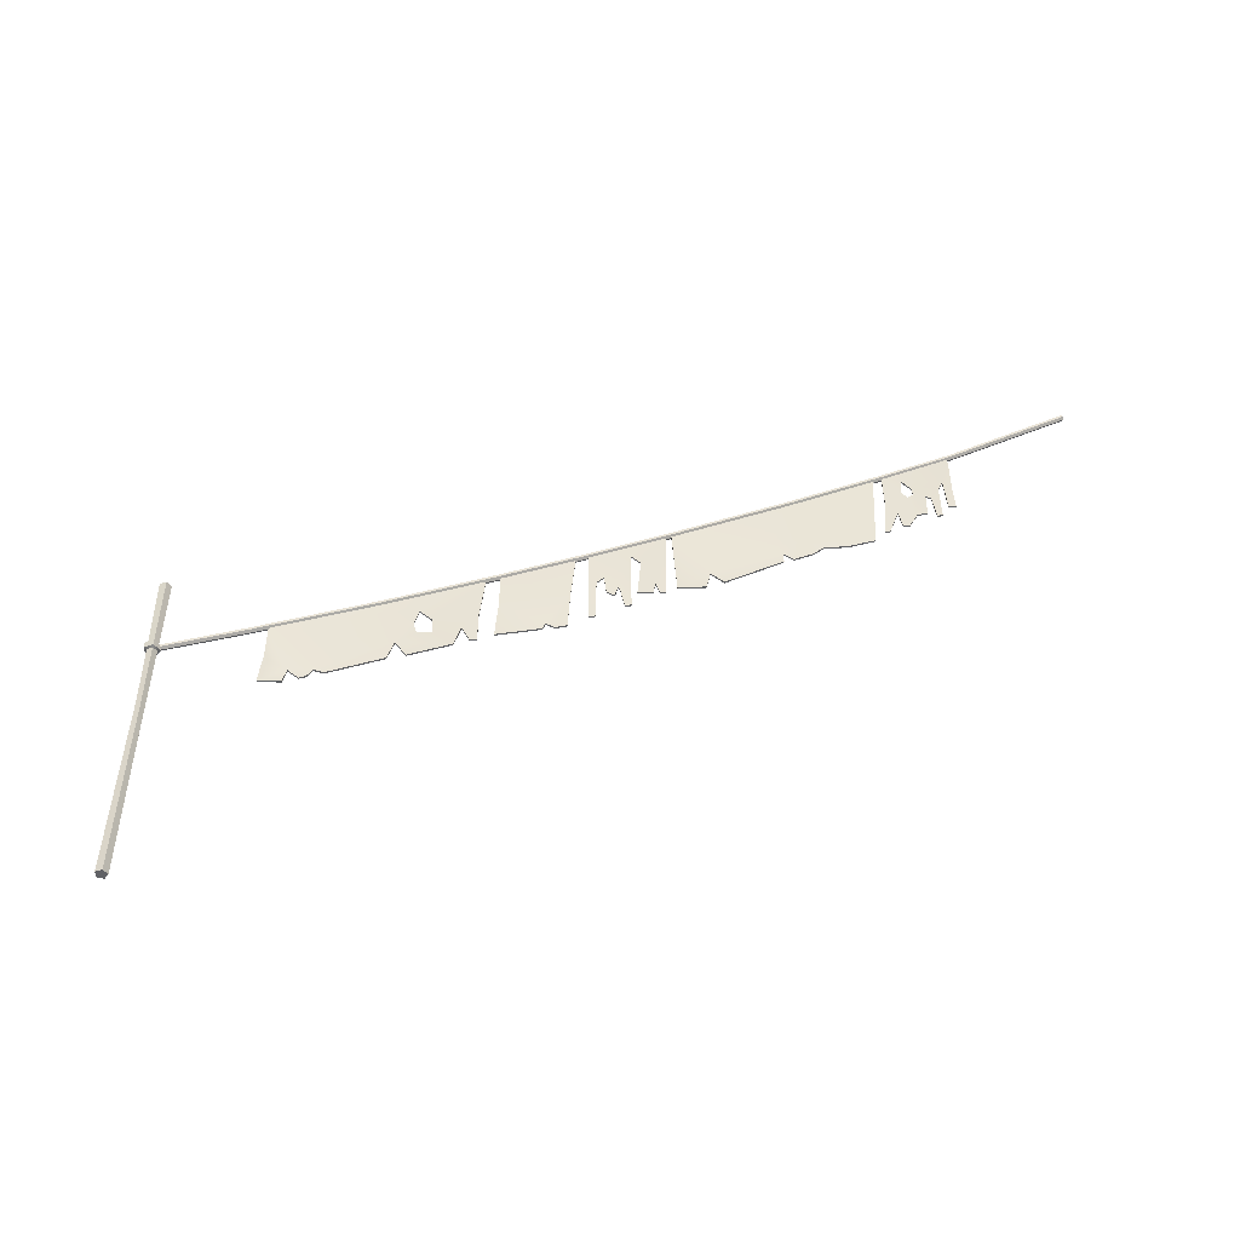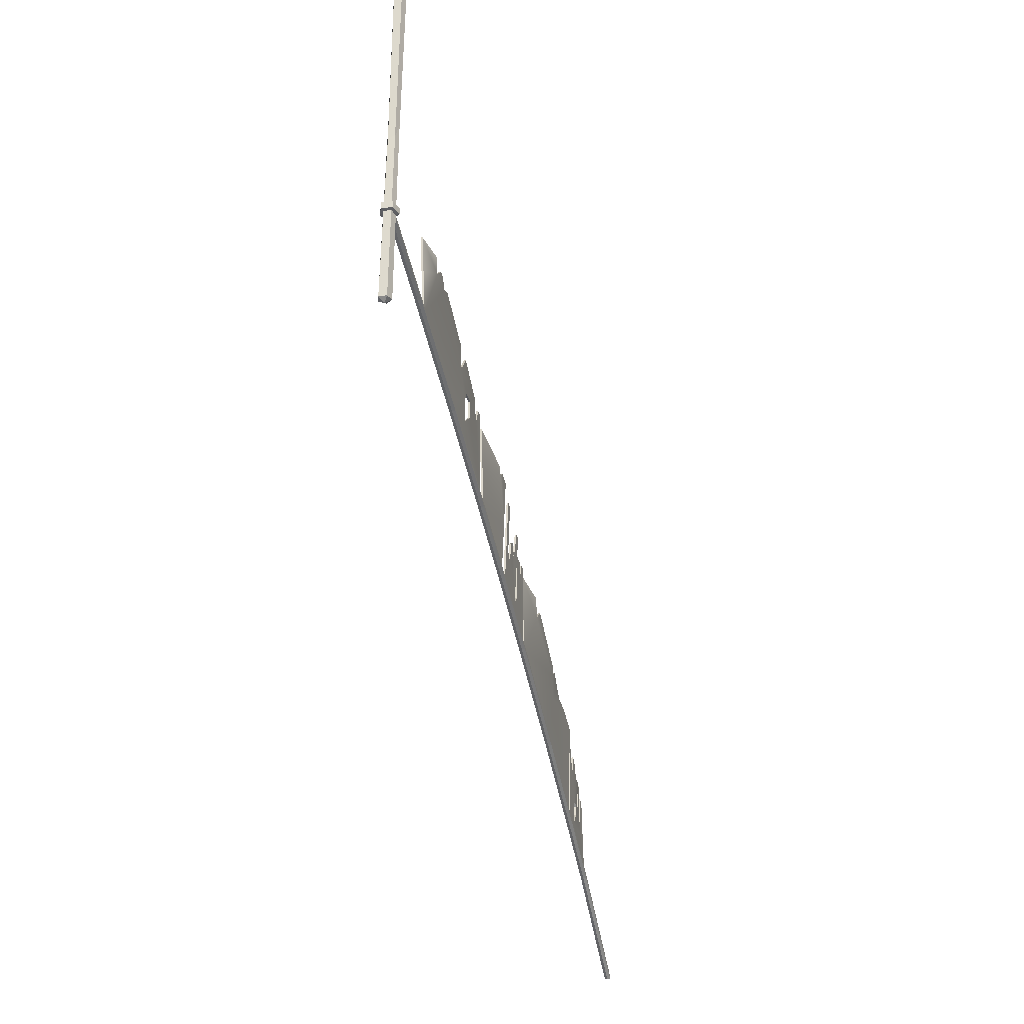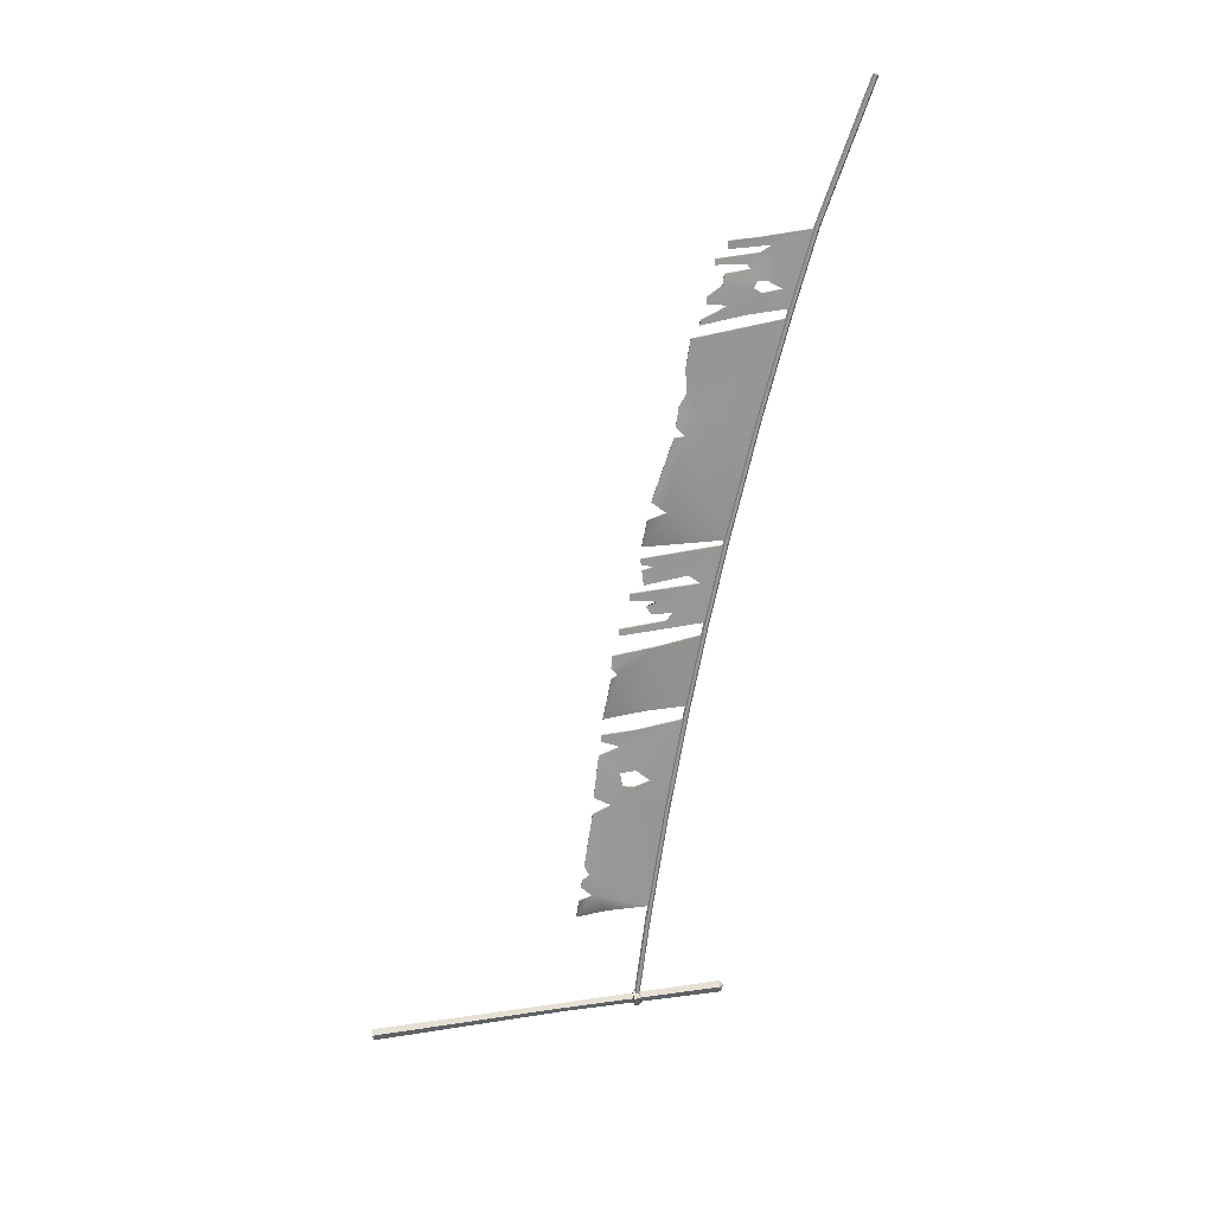
<metadata>
{"format":"obj","ext":"obj","renderer":"f3d","projection":"perspective","resolution":1024,"background":"white","views":[{"elev":42.3,"azim":3.5,"up":"+Y"},{"elev":-25.8,"azim":-76.8,"up":"+Z"},{"elev":-67.9,"azim":102.7,"up":"+Y"}]}
</metadata>
<code>
v -1394 -9.868 1113
v -1405 -6.255 1114
v -1405 5.436 1114
v -1394 9.049 1113
v -1387 -0.4097 1113
v -1430 -9.868 519.7
v -1441 -6.255 520.5
v -1441 5.436 520.5
v -1430 9.049 519.7
v -1423 -0.4097 519.3
v -1397 -0.4097 1114
v -1433 -0.4097 514.2
v -1412 -8.357 801.9
v -1422 -5.321 778.3
v -1422 4.502 778.3
v -1412 7.539 801.9
v -1406 -0.4097 816.4
v -1421 -9.152 653.4
v -1431 -5.765 655.5
v -1431 4.944 656.3
v -1421 8.326 654.7
v -1415 -0.4097 652.9
v -1420 -9.081 666.6
v -1430 -5.72 667.9
v -1430 4.899 668.7
v -1420 8.256 667.9
v -1414 -0.4097 666.6
v -1434 -8.557 666.6
v -1419 -13.6 665
v -1435 -8.592 657.4
v -1420 -13.65 655.1
v -1434 7.736 667.3
v -1435 7.771 658.1
v -1419 12.78 666.1
v -1420 12.83 656.3
v -1409 -0.4111 664.6
v -1410 -0.4111 654.4
v -0.9028 -6.075 -0.1584
v -3.01 -6.075 -3.808
v -3.01 3.104 -3.808
v -0.9028 3.104 -0.1584
v -4.251 -1.648 -5.958
v 0.3384 -1.648 1.991
v -1418 -1.648 664.8
v -1419 -6.075 662.4
v -1420 -6.075 658.4
v -1421 -1.648 656.1
v -1420 3.104 658.4
v -1419 3.104 662.4
v -1280 -1.648 615.3
v -1281 -6.075 613
v -1282 -6.075 609
v -1283 -1.648 606.7
v -1282 3.104 609
v -1281 3.104 613
v -921.5 -1.648 473.5
v -922.4 -6.075 471.2
v -924.1 -6.075 467.4
v -925 -1.648 465.1
v -924.1 3.104 467.4
v -922.4 3.104 471.2
v -784.3 -1.648 414
v -785.3 -6.075 411.8
v -787 -6.075 407.9
v -788 -1.648 405.7
v -787 3.104 407.9
v -785.3 3.104 411.8
v -655 -1.648 355.3
v -656.1 -6.075 353
v -657.8 -6.075 349.2
v -658.9 -1.648 346.9
v -657.8 3.104 349.2
v -656.1 3.104 353
v -314.6 -1.648 187.3
v -315.8 -6.075 185.1
v -317.7 -6.075 181.3
v -318.9 -1.648 179.1
v -317.7 3.104 181.3
v -315.8 3.104 185.1
v -196.4 -1.648 124.3
v -197.6 -6.075 122.1
v -199.6 -6.075 118.4
v -200.8 -1.648 116.3
v -199.6 3.104 118.4
v -197.6 3.104 122.1
v -468.3 -6.075 262.7
v -467.2 -1.648 265
v -468.3 3.104 262.7
v -470.1 3.104 259
v -471.2 -1.648 256.8
v -470.1 -6.075 259
v -1092 -6.075 540.9
v -1092 -1.648 543.2
v -1092 3.104 540.9
v -1094 3.104 537
v -1095 -1.648 534.7
v -1094 -6.075 537
v -1252 4.808 726.6
v -934.5 0.7323 612.1
v -1256 -0.2388 602.4
v -934.9 -0.2388 475
v -1218 -6.523 713.8
v -1194 -6.523 704.8
v -1213 -6.523 689.4
v -1183 -6.523 700.6
v -1157 -6.523 690.9
v -1175 -6.523 686.2
v -1068 -3.63 656.5
v -1059 -2.379 623.1
v -1039 -3.63 648.2
v -969.5 0.7323 624.2
v -945.8 0.7323 613.7
v -961 0.374 586.5
v -1029 -2.379 598.4
v -1036 -1.589 580.8
v -1030 -1.091 551.8
v -1007 -1.589 570.7
v -1006 -2.379 597.1
v -937.6 0.374 556.2
v -1251 2.946 672.2
v -1085 -1.091 560.4
v -1093 -0.2388 539.8
v -909.2 4.808 603.6
v -800.4 -6.523 564.1
v -913.3 -0.2388 465.9
v -798.5 -0.2388 416.2
v -909 2.946 533.7
v -801.1 -4.204 494.4
v -838.7 -6.523 573.9
v -820.2 -6.523 570
v -834 -6.523 561.8
v -770.3 -3.63 545.2
v -652.7 0.7323 485.8
v -778.7 -0.2388 407.3
v -658.1 -0.2388 353.1
v -759.3 -3.63 543.3
v -715.1 -3.63 516.1
v -762.3 -1.589 467.4
v -751.4 -1.589 455.1
v -745.4 -2.379 488.1
v -731.9 -2.379 494.8
v -735.7 -2.379 465
v -724.3 -2.379 482.4
v -704.6 -3.63 514.3
v -697 0.7323 490.2
v -712.9 0.005276 402.8
v -695.7 0.005276 418.8
v -672.2 0.7323 487.8
v -662.1 0.7323 486.7
v -670.3 0.7323 467.4
v -635 4.808 480
v -324 -3.63 336.5
v -650.8 -0.2388 349
v -325.9 -0.2388 188.8
v -590.5 -6.523 461.5
v -562.5 -6.523 448.8
v -585 -6.523 429.9
v -469.6 -6.523 393.7
v -453.6 -6.523 387.5
v -470.8 -6.523 376.3
v -424.8 -3.63 376.4
v -367.7 -3.63 354
v -406.3 -3.63 359.7
v -446.5 -2.379 344.5
v -486.2 -2.741 346.7
v -469.3 -0.2388 261.7
v -308 0.7323 319
v -312.1 -0.2388 181.6
v -201.7 -0.2388 122.8
v -192.9 4.808 253.2
v -215.3 4.808 276.4
v -205.2 4.808 254.7
v -212.8 2.946 189.8
v -220 2.946 208.9
v -268.6 0.7323 300.7
v -224.2 4.808 278.8
v -255.8 0.7323 274
v -239.4 0.7323 268
v -241.2 2.946 228.5
v -232.4 2.946 232.4
v -300.4 0.7323 317.1
v -279.3 0.7323 303.4
v -287.4 0.374 270.7
v -269.8 0.1479 229.9
v -280.1 0.1479 219
v -280.4 0.005276 188
v -263.4 0.1479 207.4
v -261 0.1479 222.1
v -307.5 0.1479 245.1
v -197.1 2.946 207.8
v -961 -2.464 586.5
v -934.9 -3.077 475
v -1007 -4.427 570.7
v -1030 -3.929 551.8
v -1039 -6.468 648.2
v -969.5 -2.106 624.2
v -1059 -5.217 623.1
v -1029 -5.217 598.4
v -1006 -5.217 597.1
v -937.6 -2.464 556.2
v -1256 -3.077 602.4
v -1175 -9.361 686.2
v -1213 -9.361 689.4
v -1252 1.971 726.6
v -1251 0.1085 672.2
v -1218 -9.361 713.8
v -1183 -9.361 700.6
v -1194 -9.361 704.8
v -1068 -6.468 656.5
v -1157 -9.361 690.9
v -1036 -4.427 580.8
v -1093 -3.077 539.8
v -1085 -3.929 560.4
v -934.5 -2.106 612.1
v -945.8 -2.106 613.7
v -909 0.1085 533.7
v -801.1 -7.042 494.4
v -913.3 -3.077 465.9
v -798.5 -3.077 416.2
v -909.2 1.971 603.6
v -834 -9.361 561.8
v -838.7 -9.361 573.9
v -800.4 -9.361 564.1
v -820.2 -9.361 570
v -672.2 -2.106 487.8
v -670.3 -2.106 467.4
v -697 -2.106 490.2
v -695.7 -2.833 418.8
v -652.7 -2.106 485.8
v -658.1 -3.077 353.1
v -662.1 -2.106 486.7
v -712.9 -2.833 402.8
v -778.7 -3.077 407.3
v -751.4 -4.427 455.1
v -762.3 -4.427 467.4
v -770.3 -6.468 545.2
v -759.3 -6.468 543.3
v -724.3 -5.217 482.4
v -735.7 -4.427 465
v -731.9 -5.217 494.8
v -745.4 -5.217 488.1
v -704.6 -6.468 514.3
v -715.1 -6.468 516.1
v -406.3 -6.468 359.7
v -446.5 -5.217 344.5
v -424.8 -6.468 376.4
v -453.6 -9.361 387.5
v -470.8 -9.361 376.3
v -650.8 -3.077 349
v -469.3 -3.077 261.7
v -486.2 -5.579 346.7
v -324 -6.468 336.5
v -367.7 -6.468 354
v -469.6 -9.361 393.7
v -562.5 -9.361 448.8
v -585 -9.361 429.9
v -635 1.971 480
v -590.5 -9.361 461.5
v -325.9 -3.077 188.8
v -212.8 0.1085 189.8
v -201.7 -3.077 122.8
v -280.4 -2.833 188
v -268.6 -2.106 300.7
v -255.8 -2.106 274
v -279.3 -2.106 303.4
v -287.4 -2.464 270.7
v -269.8 -2.69 229.9
v -261 -2.69 222.1
v -239.4 -2.106 268
v -241.2 0.1085 228.5
v -263.4 -2.69 207.4
v -220 0.1085 208.9
v -215.3 1.971 276.4
v -224.2 1.971 278.8
v -232.4 0.1085 232.4
v -197.1 0.1085 207.8
v -312.1 -3.077 181.6
v -280.1 -2.69 219
v -308 -2.106 319
v -307.5 -2.69 245.1
v -300.4 -2.106 317.1
v -192.9 1.971 253.2
v -205.2 1.971 254.7
f 13 14 24 23
f 14 15 25 24
f 15 16 26 25
f 16 17 27 26
f 17 13 23 27
f 2 1 11
f 3 2 11
f 4 3 11
f 5 4 11
f 1 5 11
f 6 7 12
f 7 8 12
f 8 9 12
f 9 10 12
f 10 6 12
f 1 2 14 13
f 2 3 15 14
f 3 4 16 15
f 4 5 17 16
f 5 1 13 17
f 18 19 7 6
f 19 20 8 7
f 20 21 9 8
f 21 22 10 9
f 22 18 6 10
f 29 28 30 31
f 28 32 33 30
f 32 34 35 33
f 34 36 37 35
f 36 29 31 37
f 23 24 28 29
f 19 18 31 30
f 24 25 32 28
f 20 19 30 33
f 25 26 34 32
f 21 20 33 35
f 26 27 36 34
f 22 21 35 37
f 27 23 29 36
f 18 22 37 31
f 42 40 41 43
f 38 39 42 43
f 45 51 50 44
f 46 52 51 45
f 47 53 52 46
f 48 54 53 47
f 49 55 54 48
f 44 50 55 49
f 92 57 56 93
f 97 58 57 92
f 96 59 58 97
f 95 60 59 96
f 94 61 60 95
f 93 56 61 94
f 57 63 62 56
f 58 64 63 57
f 59 65 64 58
f 60 66 65 59
f 61 67 66 60
f 56 62 67 61
f 63 69 68 62
f 64 70 69 63
f 65 71 70 64
f 66 72 71 65
f 67 73 72 66
f 62 68 73 67
f 86 75 74 87
f 91 76 75 86
f 90 77 76 91
f 89 78 77 90
f 88 79 78 89
f 87 74 79 88
f 75 81 80 74
f 76 82 81 75
f 77 83 82 76
f 78 84 83 77
f 79 85 84 78
f 74 80 85 79
f 81 38 43 80
f 82 39 38 81
f 83 42 39 82
f 84 40 42 83
f 85 41 40 84
f 80 43 41 85
f 69 86 87 68
f 68 87 88 73
f 73 88 89 72
f 72 89 90 71
f 71 90 91 70
f 70 91 86 69
f 51 92 93 50
f 50 93 94 55
f 55 94 95 54
f 54 95 96 53
f 53 96 97 52
f 52 97 92 51
f 45 44 49 48 47 46
f 192 191 193 194
f 196 195 197 198 199
f 191 196 199 193
f 192 200 191
f 201 197 202 203
f 204 205 203 206
f 202 207 208 203
f 197 209 210 202
f 211 198 197
f 201 212 213
f 201 213 197
f 200 214 215 191
f 205 201 203
f 213 194 211 197
f 212 192 194 213
f 217 216 218 219
f 220 216 221 222
f 217 223 224 221
f 216 217 221
f 226 225 227 228
f 230 229 231 226
f 230 228 232
f 230 226 228
f 233 232 234 235
f 233 230 232
f 236 233 235 237
f 232 238 239
f 232 239 240 241 234
f 232 242 243 238
f 245 244 246 247 248
f 249 250 251
f 245 252 253 244
f 248 254 255 256
f 257 249 256 258
f 249 251 248 256
f 259 252 245
f 251 245 248
f 250 259 245 251
f 261 260 262
f 264 263 265 266 267 268
f 270 269 264 268 271
f 272 273 274 275
f 260 272 275 270 271 262
f 261 276 260
f 277 262 278
f 277 261 262
f 279 280 266 281
f 280 277 278
f 280 278 267 266
f 276 282 283 260
f 101 116 117 113
f 111 118 114 109 110
f 113 117 118 111
f 101 113 119
f 100 104 107 109
f 98 102 104 120
f 107 104 103 105
f 109 107 106 108
f 115 109 114
f 100 121 122
f 100 109 121
f 119 113 112 99
f 120 104 100
f 121 109 115 116
f 122 121 116 101
f 128 126 125 127
f 123 129 131 127
f 128 131 130 124
f 127 131 128
f 150 147 145 148
f 135 150 149 133
f 135 146 147
f 135 147 150
f 134 138 139 146
f 134 146 135
f 132 136 138 134
f 146 142 143
f 146 139 140 141 142
f 146 143 137 144
f 164 160 159 161 163
f 153 165 166
f 164 163 162 152
f 160 157 156 158
f 151 155 157 153
f 153 157 160 165
f 154 164 152
f 165 160 164
f 166 165 164 154
f 169 186 173
f 177 188 184 183 182 175
f 179 187 188 177 178
f 174 180 176 171
f 173 186 187 179 180 174
f 169 173 190
f 168 185 186
f 168 186 169
f 167 181 183 189
f 189 185 168
f 189 183 184 185
f 190 173 172 170
f 117 116 194 193
f 111 110 195 196
f 110 109 197 195
f 114 118 199 198
f 113 111 196 191
f 118 117 193 199
f 101 119 200 192
f 98 120 205 204
f 104 102 206 203
f 102 98 204 206
f 107 105 207 202
f 105 103 208 207
f 103 104 203 208
f 109 108 209 197
f 108 106 210 209
f 106 107 202 210
f 115 114 198 211
f 100 122 212 201
f 119 99 214 200
f 99 112 215 214
f 112 113 191 215
f 120 100 201 205
f 116 115 211 194
f 122 101 192 212
f 127 125 218 216
f 125 126 219 218
f 126 128 217 219
f 123 127 216 220
f 131 129 222 221
f 129 123 220 222
f 128 124 223 217
f 124 130 224 223
f 130 131 221 224
f 150 148 225 226
f 148 145 227 225
f 145 147 228 227
f 135 133 229 230
f 133 149 231 229
f 149 150 226 231
f 147 146 232 228
f 139 138 235 234
f 134 135 230 233
f 132 134 233 236
f 138 136 237 235
f 136 132 236 237
f 143 142 239 238
f 142 141 240 239
f 141 140 241 240
f 140 139 234 241
f 146 144 242 232
f 144 137 243 242
f 137 143 238 243
f 163 161 246 244
f 161 159 247 246
f 159 160 248 247
f 153 166 250 249
f 152 162 253 252
f 162 163 244 253
f 160 158 254 248
f 158 156 255 254
f 156 157 256 255
f 151 153 249 257
f 157 155 258 256
f 155 151 257 258
f 154 152 252 259
f 166 154 259 250
f 177 175 263 264
f 175 182 265 263
f 182 183 266 265
f 184 188 268 267
f 179 178 269 270
f 178 177 264 269
f 188 187 271 268
f 174 171 273 272
f 171 176 274 273
f 176 180 275 274
f 173 174 272 260
f 180 179 270 275
f 187 186 262 271
f 169 190 276 261
f 186 185 278 262
f 168 169 261 277
f 167 189 280 279
f 183 181 281 266
f 181 167 279 281
f 189 168 277 280
f 185 184 267 278
f 190 170 282 276
f 170 172 283 282
f 172 173 260 283

</code>
